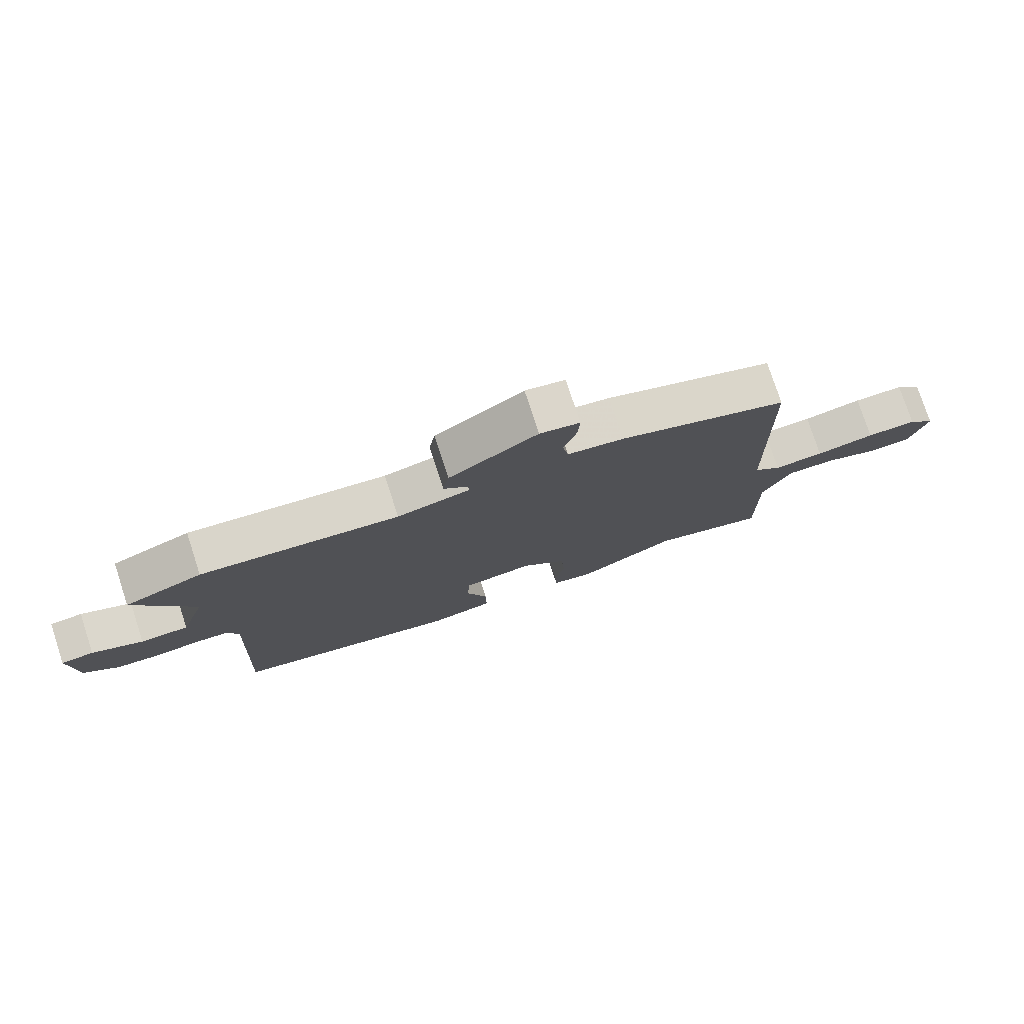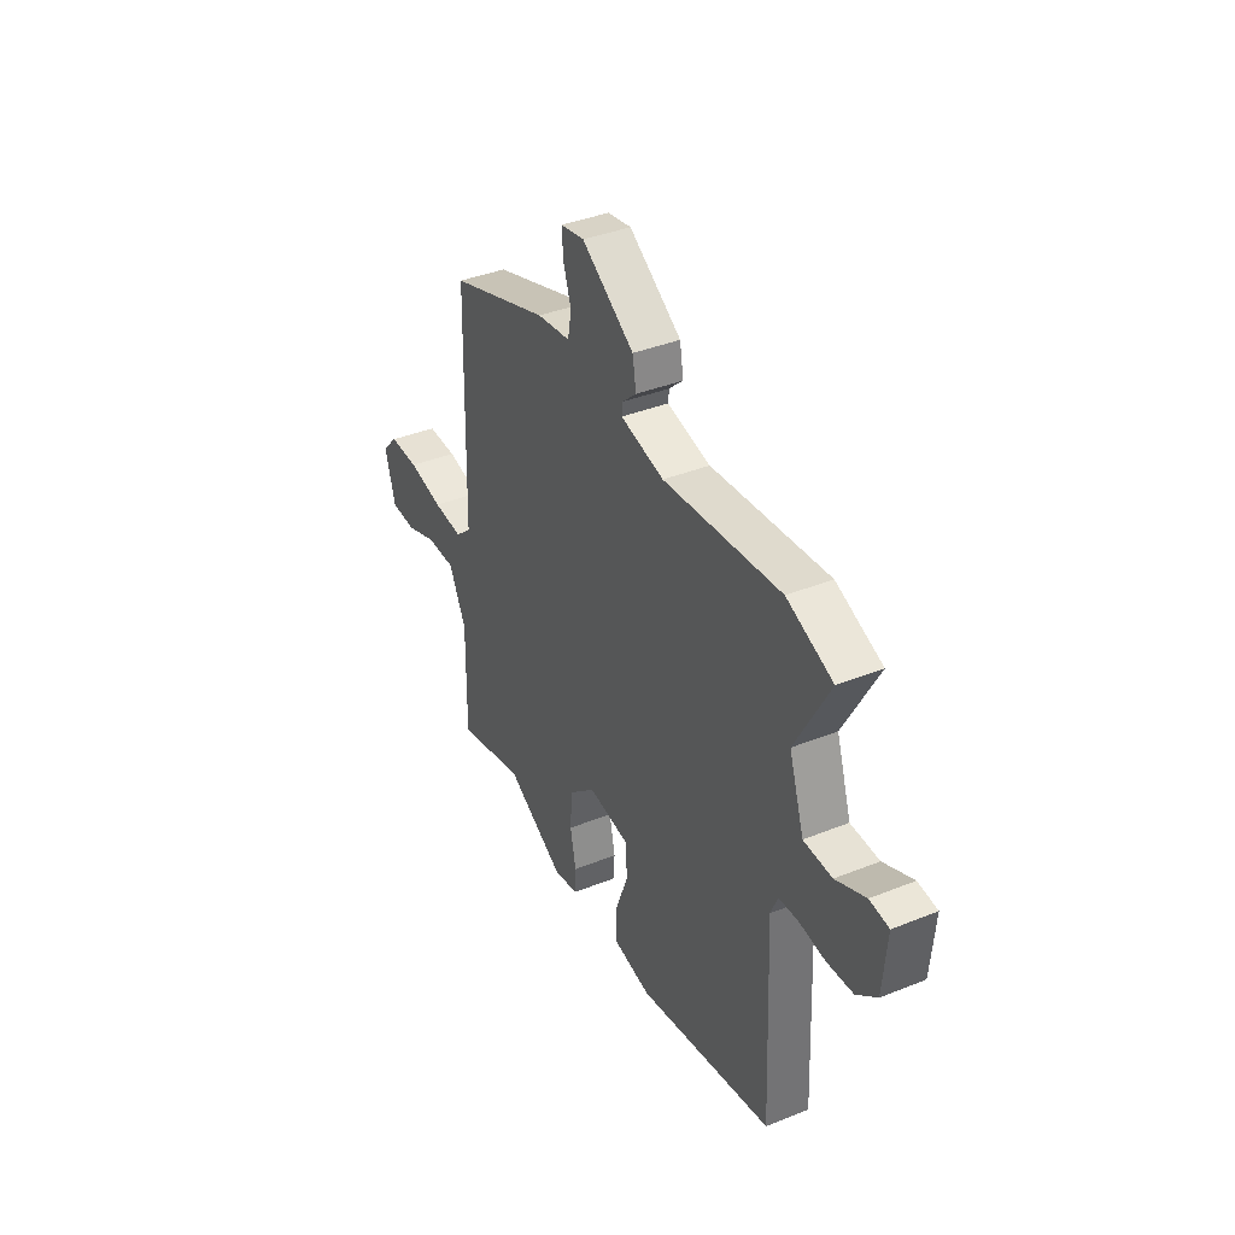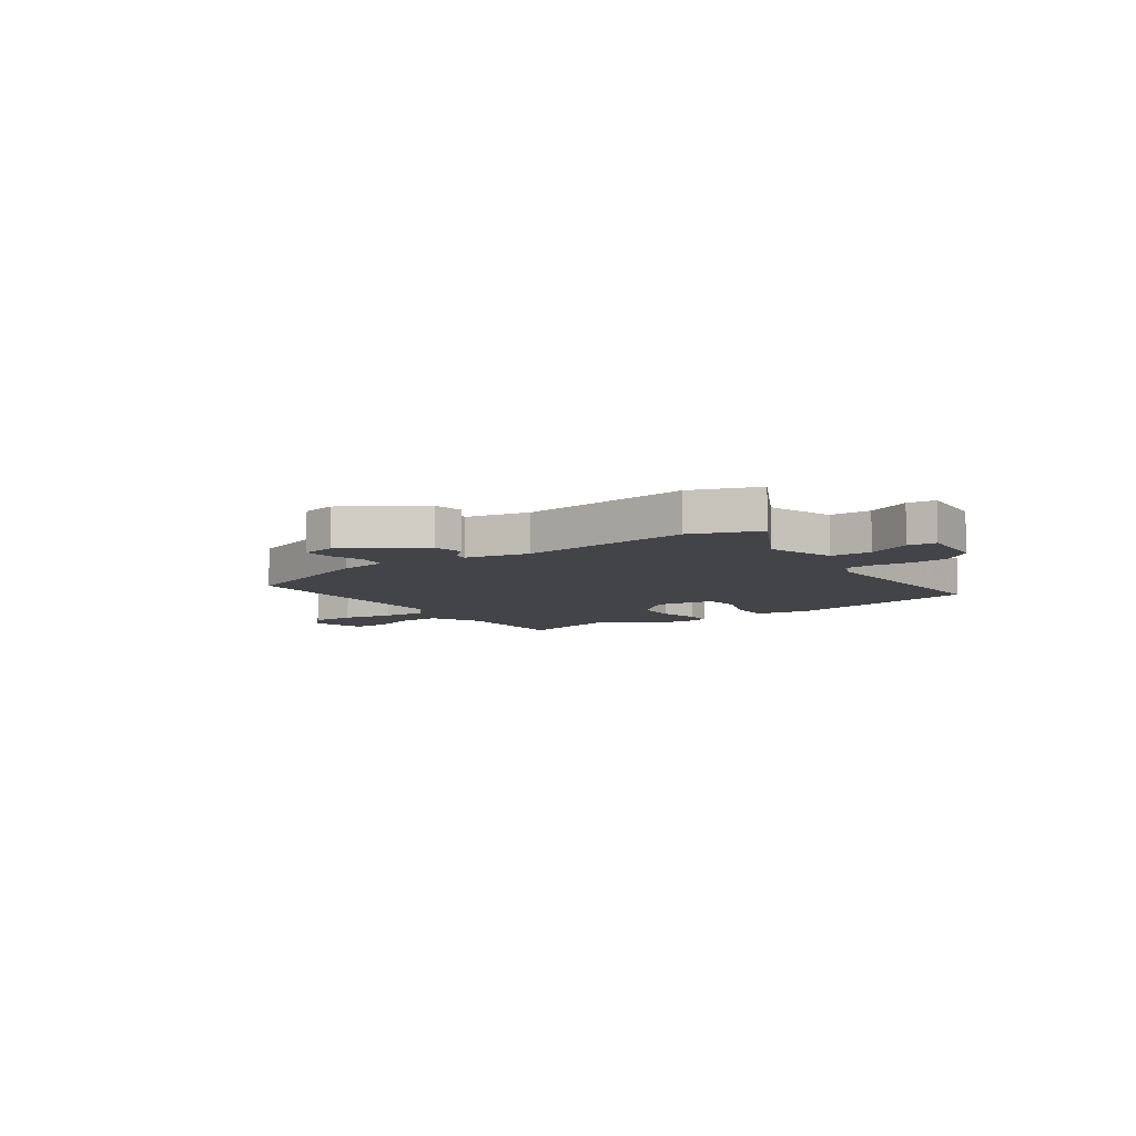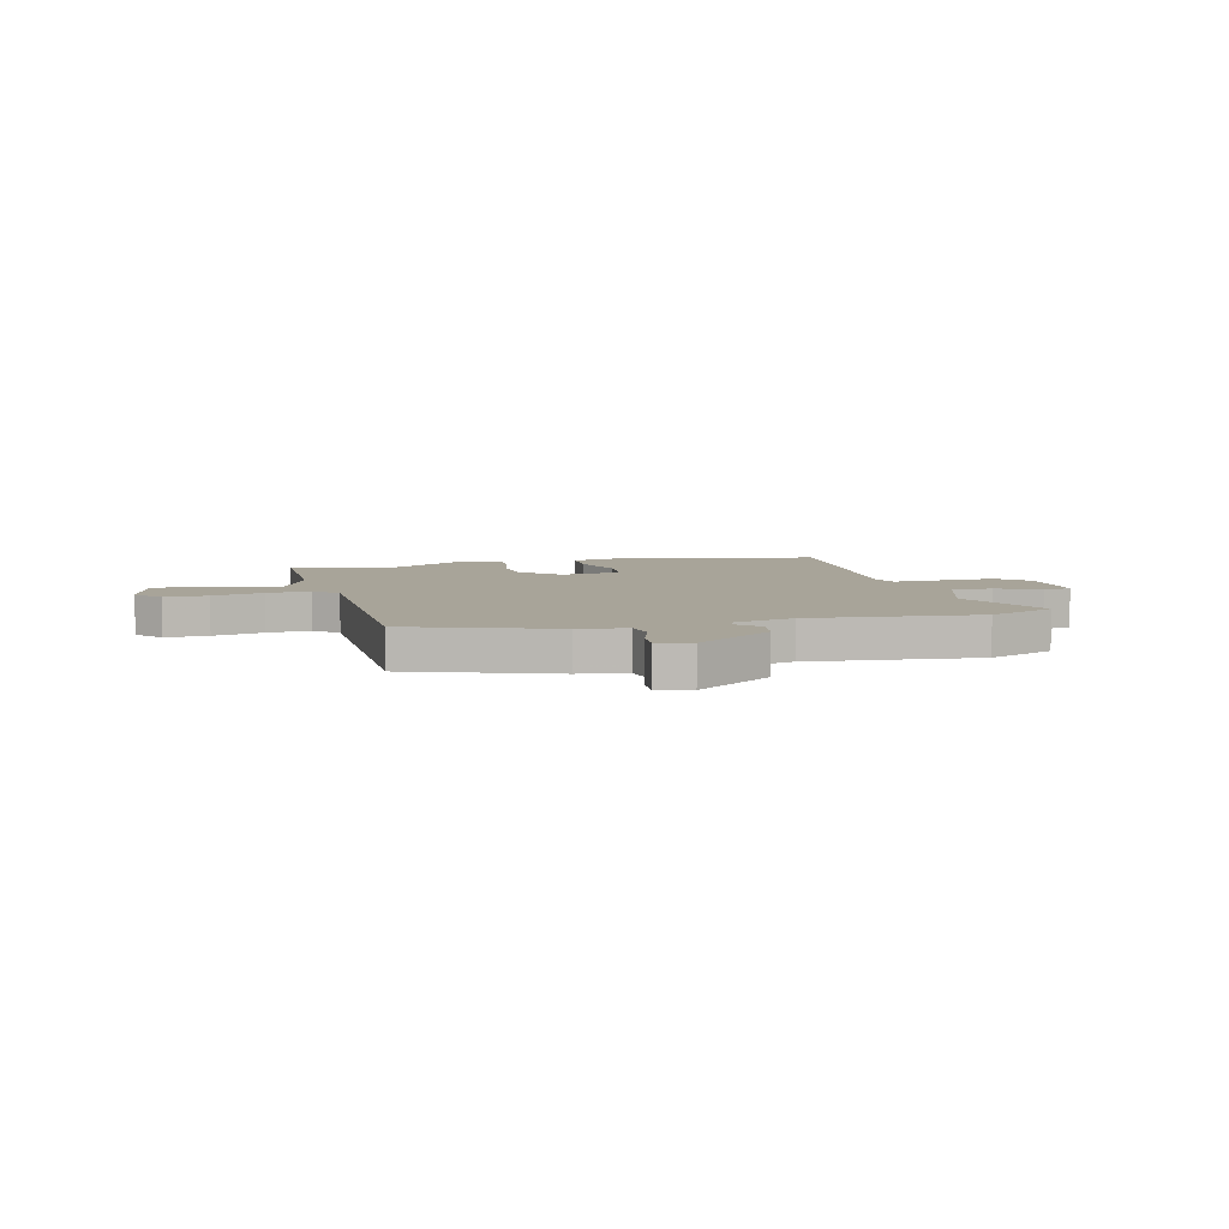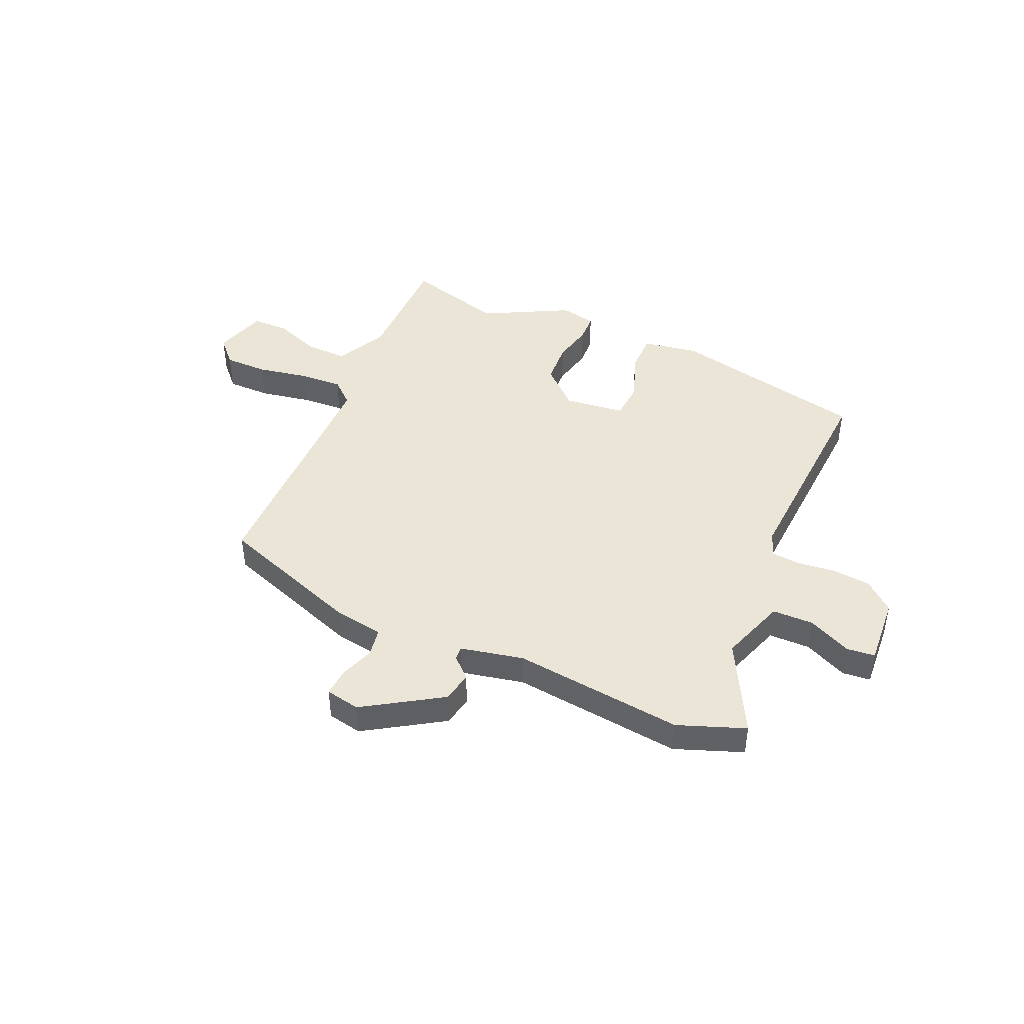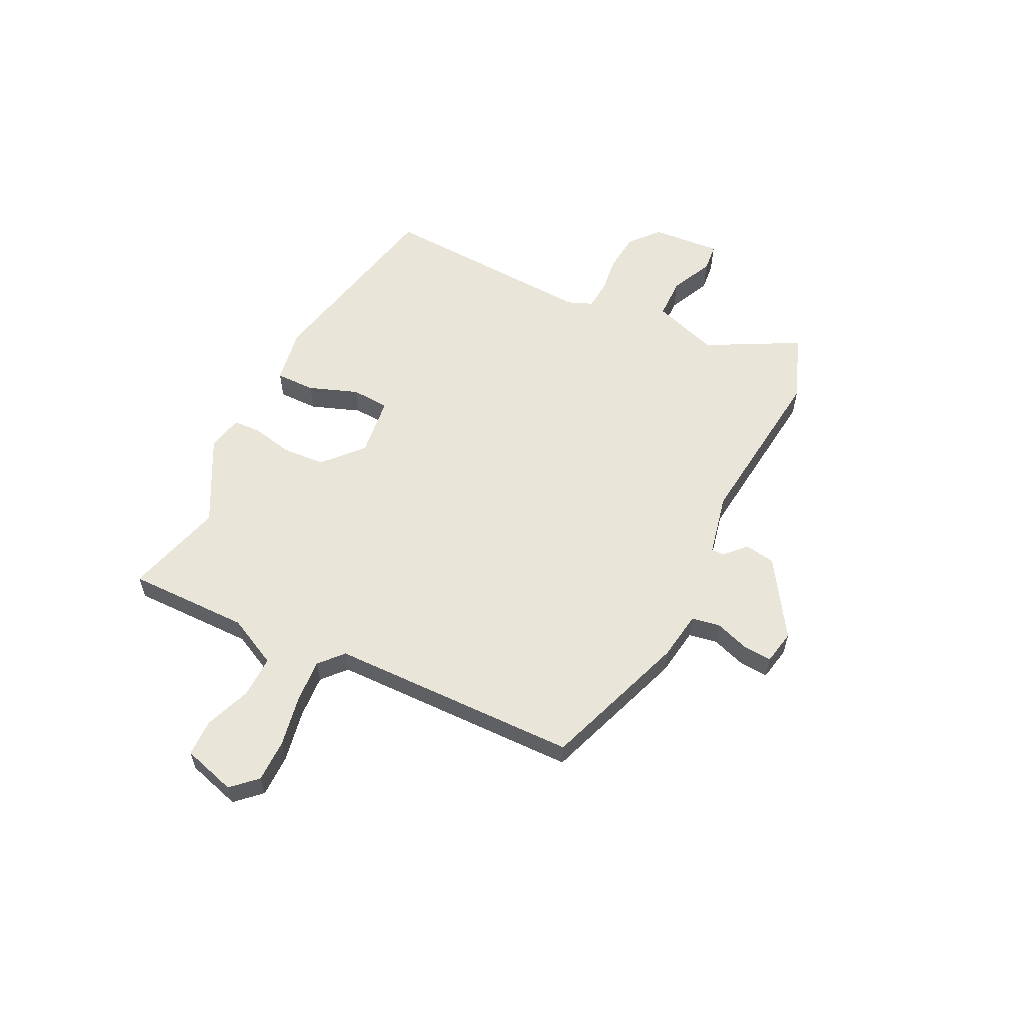
<metadata>
{"format":"obj","ext":"obj","renderer":"f3d","projection":"perspective","resolution":1024,"background":"white","views":[{"elev":77.2,"azim":161.9,"up":"+Z"},{"elev":38.7,"azim":63.2,"up":"+Z"},{"elev":-7.8,"azim":35.6,"up":"+Y"},{"elev":7.1,"azim":-13.9,"up":"+Y"},{"elev":44.1,"azim":24.6,"up":"+Y"},{"elev":58.3,"azim":-63.3,"up":"+Y"}]}
</metadata>
<code>
v -0.483 0.07 0.418
v -0.207 0.07 0.513
v -0.115 0.07 0.526
v -0.105 0.07 0.58
v -0.127 0.07 0.646
v -0.13 0.07 0.699
v -0.065 0.07 0.711
v 0.079 0.07 0.617
v 0.089 0.07 0.559
v 0.05 0.07 0.523
v 0.048 0.07 0.498
v 0.167 0.07 0.471
v 0.489 0.07 0.504
v 0.615 0.07 0.455
v 0.521 0.07 0.281
v 0.562 0.07 0.156
v 0.64 0.07 0.154
v 0.722 0.07 0.191
v 0.775 0.07 0.185
v 0.764 0.07 0.054
v 0.708 0.07 0.007
v 0.636 0.07 0.001
v 0.564 0.07 0.01
v 0.51 0.07 0.006
v 0.491 0.07 -0.04
v 0.509 0.07 -0.454
v 0.136 0.07 -0.53
v 0.031 0.07 -0.511
v 0.032 0.07 -0.436
v 0.067 0.07 -0.343
v 0.063 0.07 -0.271
v -0.051 0.07 -0.256
v -0.124 0.07 -0.321
v -0.13 0.07 -0.402
v -0.114 0.07 -0.479
v -0.117 0.07 -0.533
v -0.185 0.07 -0.546
v -0.346 0.07 -0.459
v -0.533 0.07 -0.509
v -0.53 0.07 -0.279
v -0.577 0.07 -0.183
v -0.657 0.07 -0.184
v -0.744 0.07 -0.216
v -0.814 0.07 -0.214
v -0.843 0.07 -0.113
v -0.799 0.07 -0.067
v -0.717 0.07 -0.068
v -0.621 0.07 -0.087
v -0.539 0.07 -0.093
v -0.494 0.07 -0.054
v -0.483 0 0.418
v -0.207 0 0.513
v -0.115 0 0.526
v -0.105 0 0.58
v -0.127 0 0.646
v -0.13 0 0.699
v -0.065 0 0.711
v 0.079 0 0.617
v 0.089 0 0.559
v 0.05 0 0.523
v 0.048 0 0.498
v 0.167 0 0.471
v 0.489 0 0.504
v 0.615 0 0.455
v 0.521 0 0.281
v 0.562 0 0.156
v 0.64 0 0.154
v 0.722 0 0.191
v 0.775 0 0.185
v 0.764 0 0.054
v 0.708 0 0.007
v 0.636 0 0.001
v 0.564 0 0.01
v 0.51 0 0.006
v 0.491 0 -0.04
v 0.509 0 -0.454
v 0.136 0 -0.53
v 0.031 0 -0.511
v 0.032 0 -0.436
v 0.067 0 -0.343
v 0.063 0 -0.271
v -0.051 0 -0.256
v -0.124 0 -0.321
v -0.13 0 -0.402
v -0.114 0 -0.479
v -0.117 0 -0.533
v -0.185 0 -0.546
v -0.346 0 -0.459
v -0.533 0 -0.509
v -0.53 0 -0.279
v -0.577 0 -0.183
v -0.657 0 -0.184
v -0.744 0 -0.216
v -0.814 0 -0.214
v -0.843 0 -0.113
v -0.799 0 -0.067
v -0.717 0 -0.068
v -0.621 0 -0.087
v -0.539 0 -0.093
v -0.494 0 -0.054
f 46 47 48
f 45 46 48
f 44 45 48
f 43 44 48
f 42 43 48
f 41 42 48 49
f 40 41 49 50
f 38 39 40 50
f 38 50 1
f 37 38 1
f 36 37 1
f 35 36 1
f 34 35 1
f 28 29 30
f 27 28 30
f 26 27 30
f 25 26 30
f 24 25 30 31
f 21 22 23
f 20 21 23
f 19 20 23
f 18 19 23
f 17 18 23
f 16 17 23 24
f 24 31 32
f 16 24 32
f 15 16 32
f 15 32 33
f 14 15 33
f 13 14 33
f 12 13 33
f 8 9 10
f 7 8 10
f 6 7 10
f 5 6 10
f 4 5 10
f 3 4 10 11
f 1 2 3
f 34 1 3
f 33 34 3
f 3 11 12 33
f 98 97 96
f 98 96 95
f 98 95 94
f 98 94 93
f 98 93 92
f 99 98 92 91
f 100 99 91 90
f 100 90 89 88
f 51 100 88
f 51 88 87
f 51 87 86
f 51 86 85
f 51 85 84
f 80 79 78
f 80 78 77
f 80 77 76
f 80 76 75
f 81 80 75 74
f 73 72 71
f 73 71 70
f 73 70 69
f 73 69 68
f 73 68 67
f 74 73 67 66
f 82 81 74
f 82 74 66
f 82 66 65
f 83 82 65
f 83 65 64
f 83 64 63
f 83 63 62
f 60 59 58
f 60 58 57
f 60 57 56
f 60 56 55
f 60 55 54
f 61 60 54 53
f 53 52 51
f 53 51 84
f 53 84 83
f 83 62 61 53
f 1 51 52 2
f 2 52 53 3
f 3 53 54 4
f 4 54 55 5
f 5 55 56 6
f 6 56 57 7
f 7 57 58 8
f 8 58 59 9
f 9 59 60 10
f 10 60 61 11
f 11 61 62 12
f 12 62 63 13
f 13 63 64 14
f 14 64 65 15
f 15 65 66 16
f 16 66 67 17
f 17 67 68 18
f 18 68 69 19
f 19 69 70 20
f 20 70 71 21
f 21 71 72 22
f 22 72 73 23
f 23 73 74 24
f 24 74 75 25
f 25 75 76 26
f 26 76 77 27
f 27 77 78 28
f 28 78 79 29
f 29 79 80 30
f 30 80 81 31
f 31 81 82 32
f 32 82 83 33
f 33 83 84 34
f 34 84 85 35
f 35 85 86 36
f 36 86 87 37
f 37 87 88 38
f 38 88 89 39
f 39 89 90 40
f 40 90 91 41
f 41 91 92 42
f 42 92 93 43
f 43 93 94 44
f 44 94 95 45
f 45 95 96 46
f 46 96 97 47
f 47 97 98 48
f 48 98 99 49
f 49 99 100 50
f 50 100 51 1

</code>
